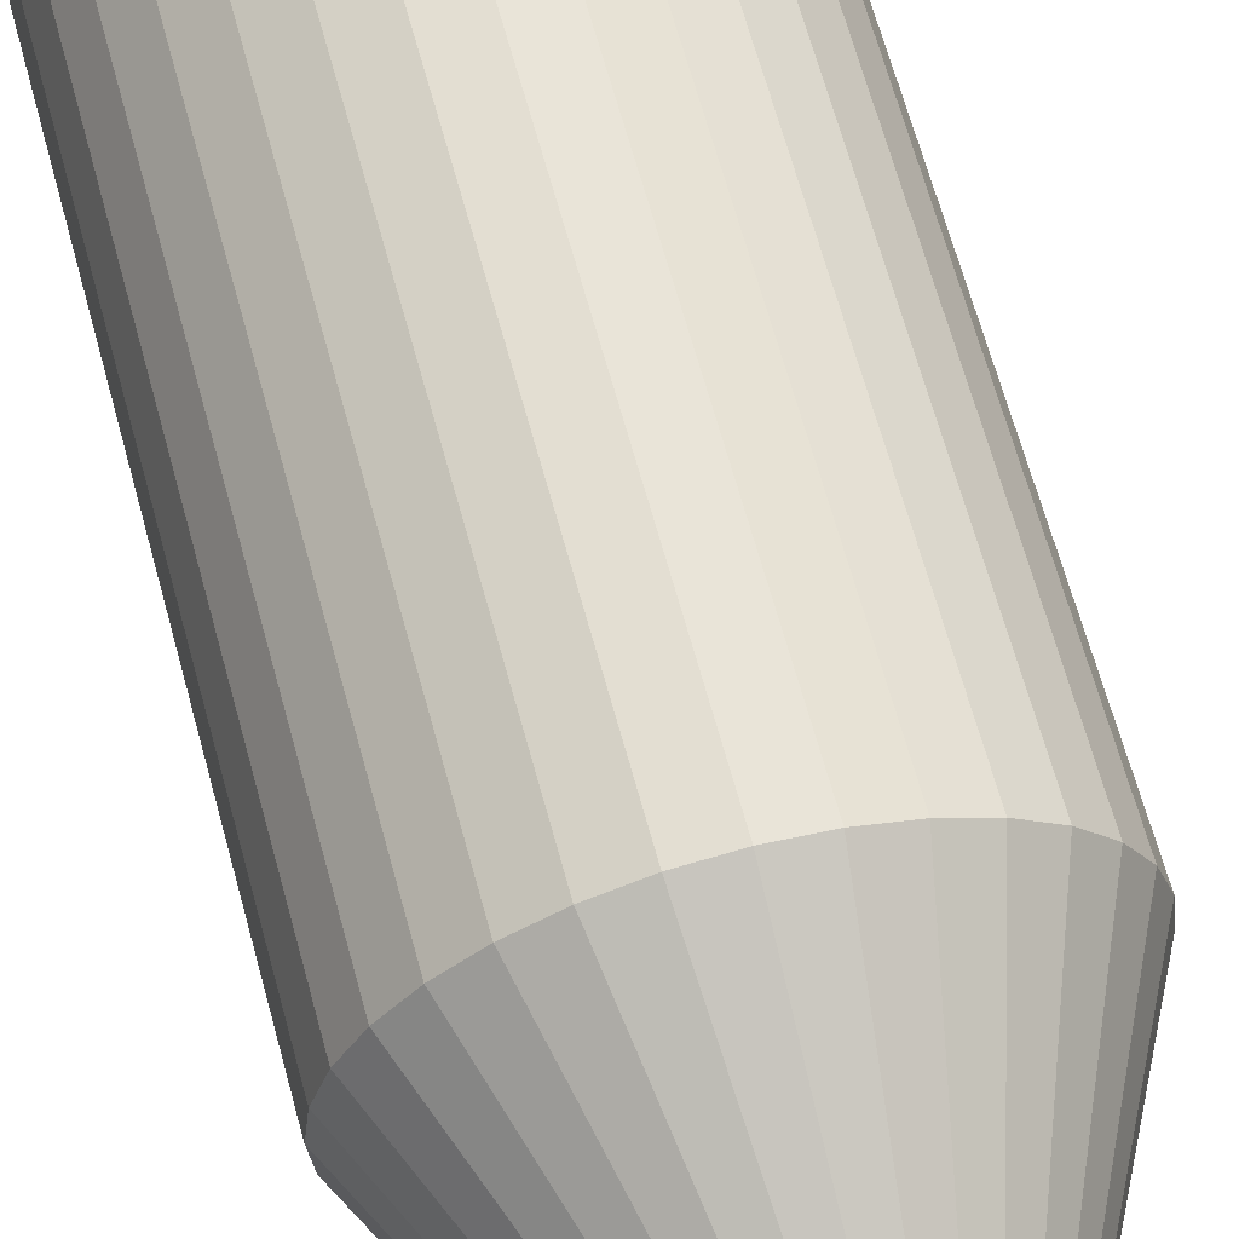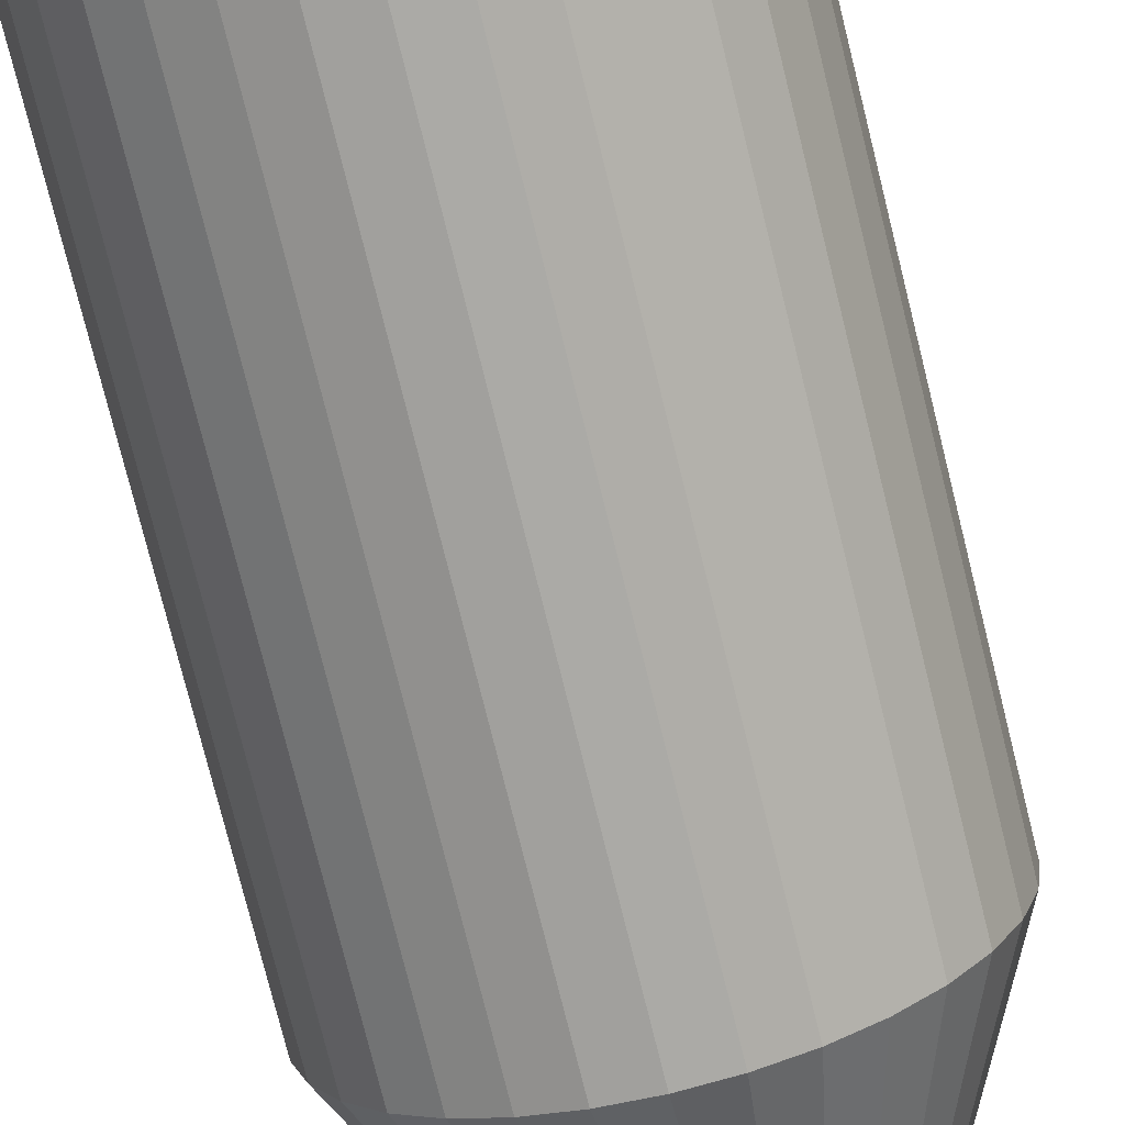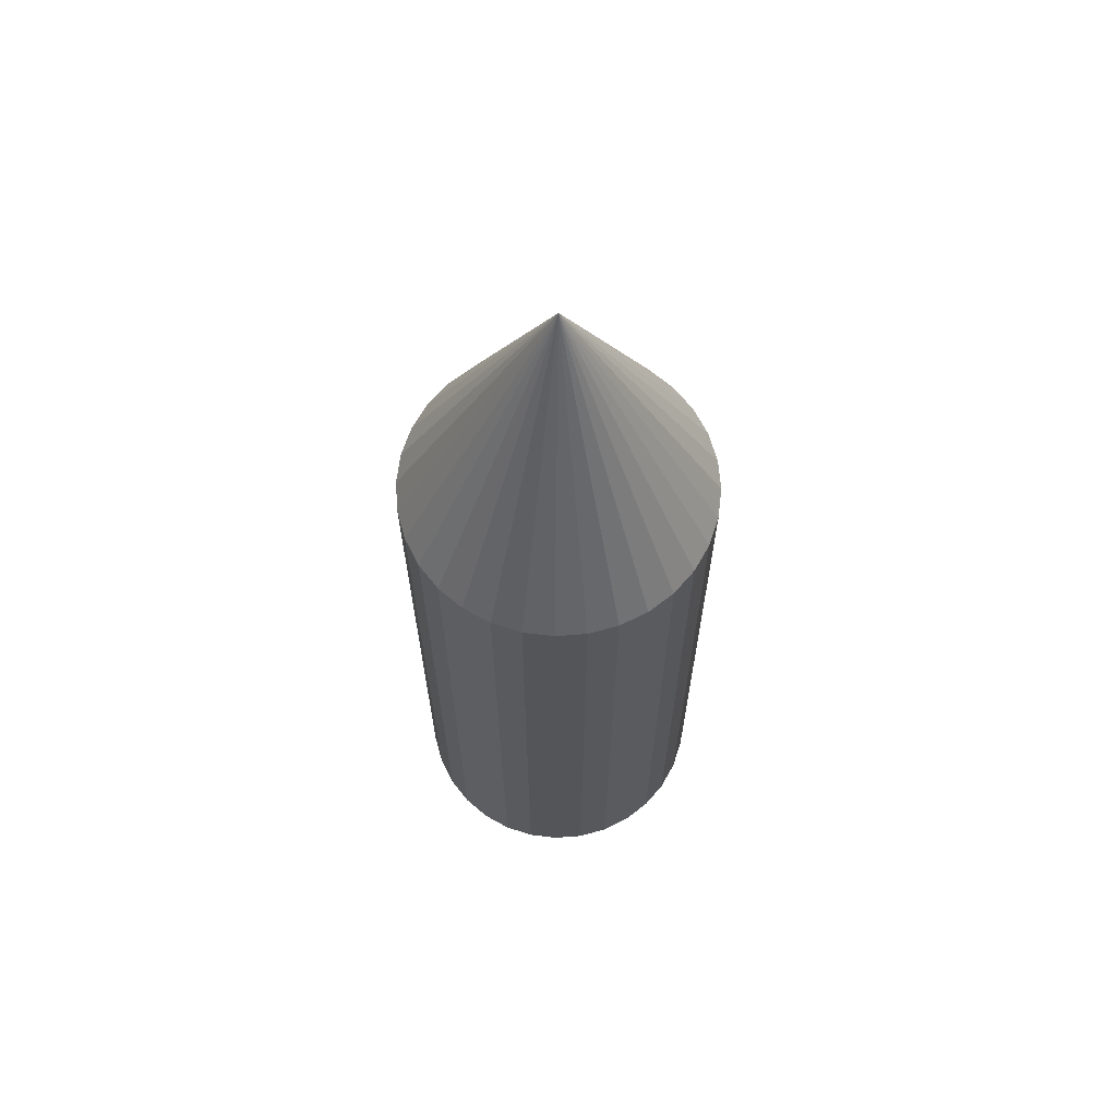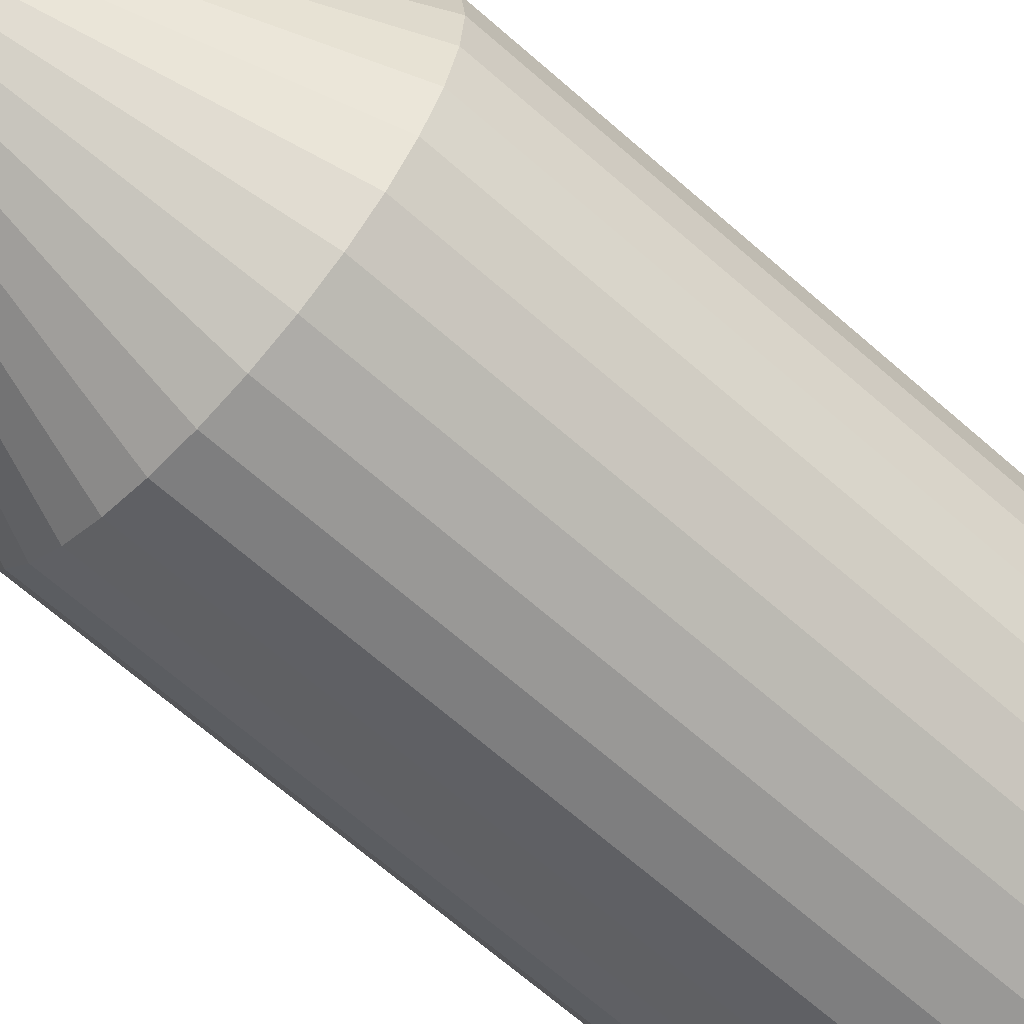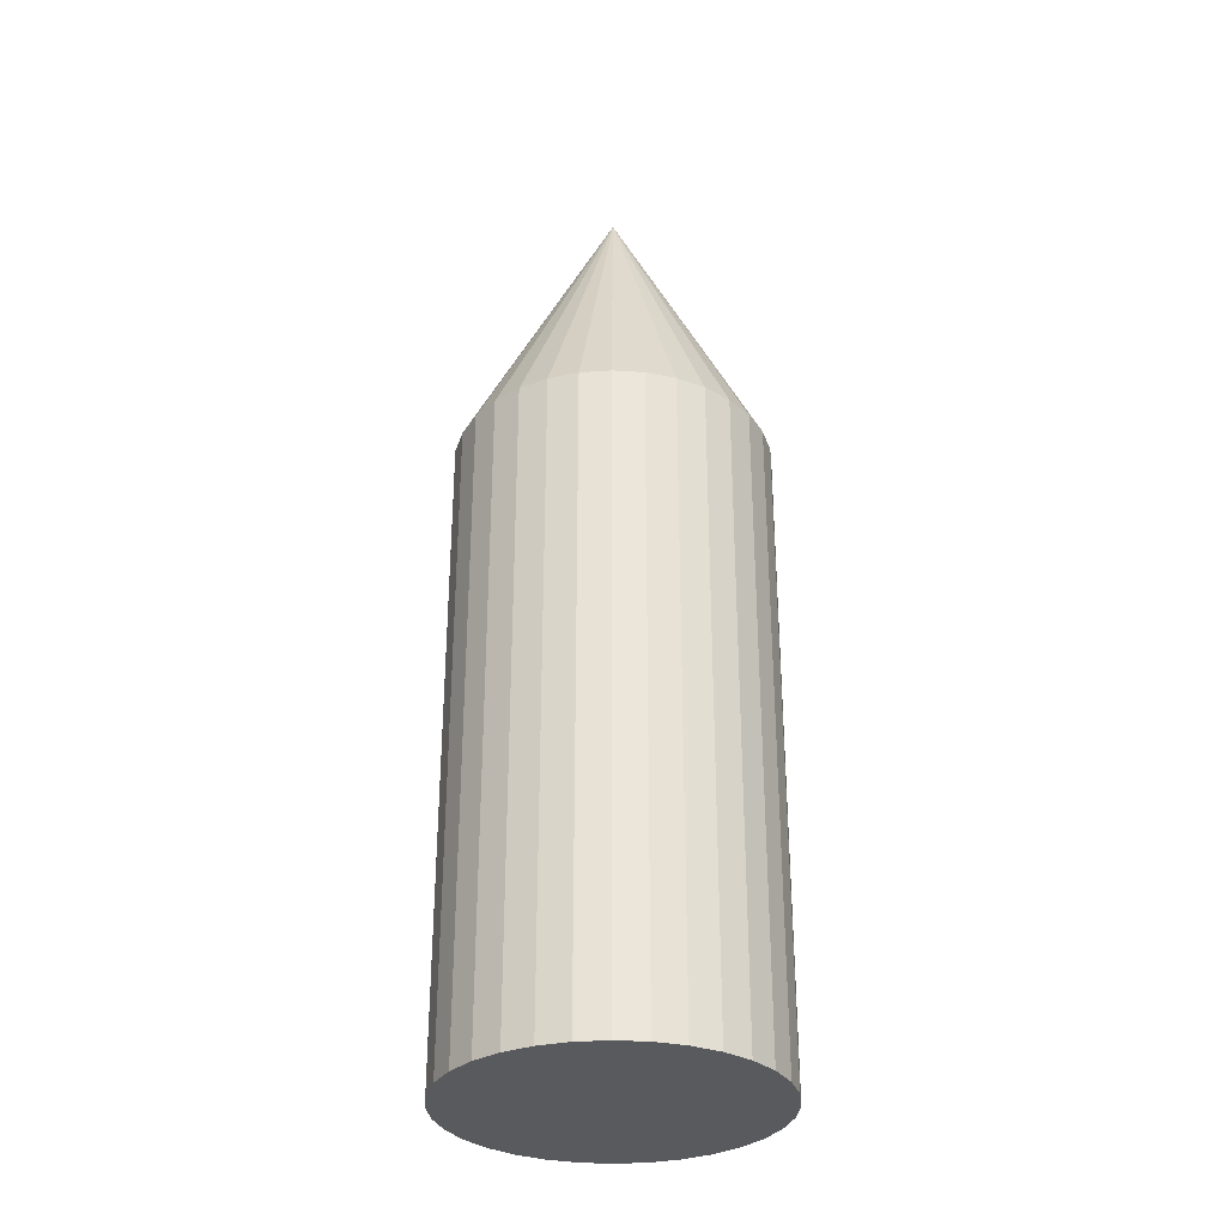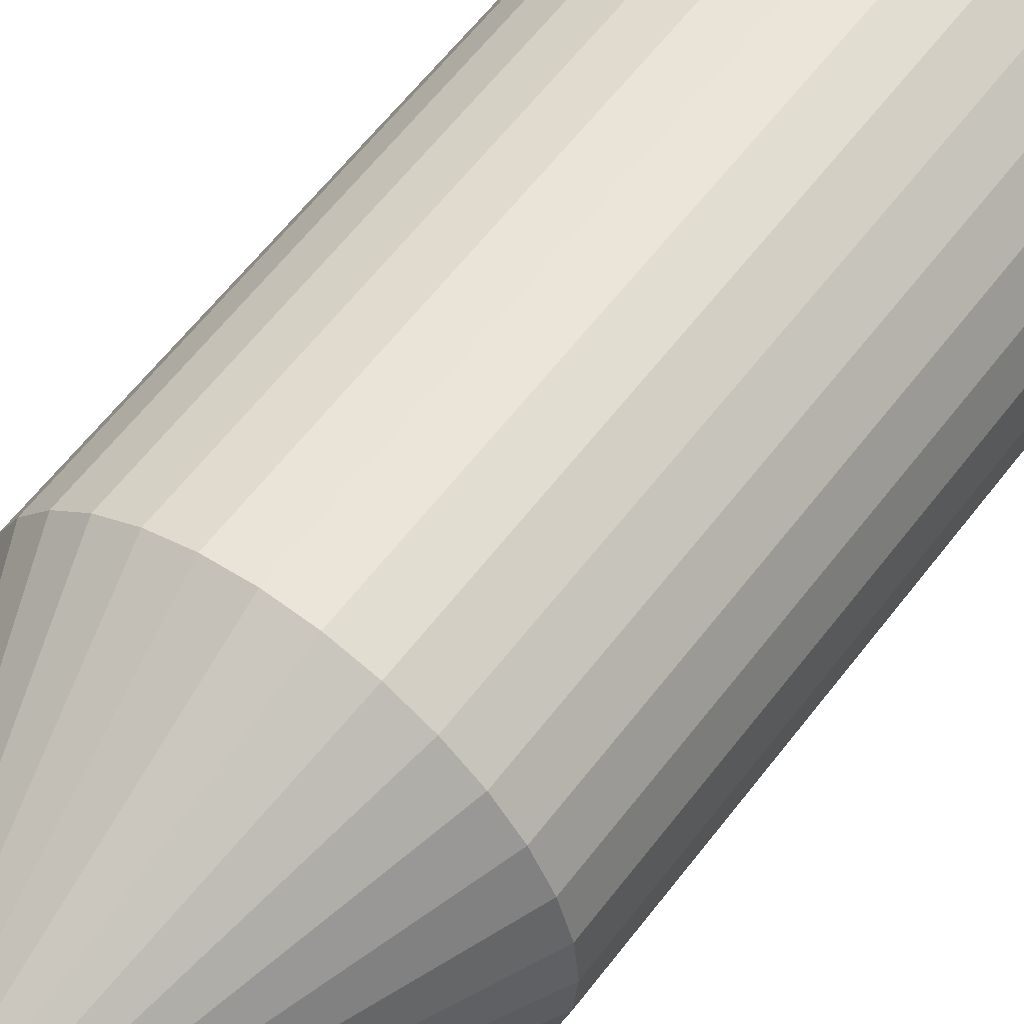
<metadata>
{"format":"obj","ext":"obj","renderer":"f3d","projection":"perspective","resolution":1024,"background":"white","views":[{"elev":62.9,"azim":165.1,"up":"+Z"},{"elev":-74.0,"azim":13.8,"up":"+Z"},{"elev":65.3,"azim":-21.2,"up":"+Y"},{"elev":-64.1,"azim":-132.1,"up":"+Z"},{"elev":-31.4,"azim":157.9,"up":"+Y"},{"elev":57.4,"azim":-143.8,"up":"+Z"}]}
</metadata>
<code>
o Cone
v 0 210.7 -9.709
v 0 230.1 0
v 1.894 210.7 -9.522
v 3.715 210.7 -8.97
v 5.394 210.7 -8.072
v 6.865 210.7 -6.865
v 8.072 210.7 -5.394
v 8.97 210.7 -3.715
v 9.522 210.7 -1.894
v 9.709 210.7 -1e-06
v 9.522 210.7 1.894
v 8.97 210.7 3.715
v 8.072 210.7 5.394
v 6.865 210.7 6.865
v 5.394 210.7 8.072
v 3.715 210.7 8.97
v 1.894 210.7 9.522
v -3e-06 210.7 9.709
v -1.894 210.7 9.522
v -3.715 210.7 8.97
v -5.394 210.7 8.072
v -6.865 210.7 6.865
v -8.072 210.7 5.394
v -8.97 210.7 3.715
v -9.522 210.7 1.894
v -9.709 210.7 -9e-06
v -9.522 210.7 -1.894
v -8.97 210.7 -3.715
v -8.072 210.7 -5.394
v -6.865 210.7 -6.865
v -5.394 210.7 -8.072
v -3.715 210.7 -8.97
v -1.894 210.7 -9.522
v 2e-06 170.5 -9.709
v 1.894 170.5 -9.522
v 3.715 170.5 -8.97
v 5.394 170.5 -8.072
v 6.865 170.5 -6.865
v 8.072 170.5 -5.394
v 8.97 170.5 -3.715
v 9.522 170.5 -1.894
v 9.709 170.5 -1e-06
v 9.522 170.5 1.894
v 8.97 170.5 3.715
v 8.072 170.5 5.394
v 6.865 170.5 6.865
v 5.394 170.5 8.072
v 3.715 170.5 8.97
v 1.894 170.5 9.522
v -1e-06 170.5 9.709
v -1.894 170.5 9.522
v -3.715 170.5 8.97
v -5.394 170.5 8.072
v -6.865 170.5 6.865
v -8.072 170.5 5.394
v -8.97 170.5 3.715
v -9.522 170.5 1.894
v -9.709 170.5 -9e-06
v -9.522 170.5 -1.894
v -8.97 170.5 -3.715
v -8.072 170.5 -5.394
v -6.865 170.5 -6.865
v -5.394 170.5 -8.072
v -3.715 170.5 -8.97
v -1.894 170.5 -9.522
f 32 2 33
f 1 2 3
f 31 2 32
f 30 2 31
f 29 2 30
f 28 2 29
f 27 2 28
f 26 2 27
f 25 2 26
f 24 2 25
f 23 2 24
f 22 2 23
f 21 2 22
f 20 2 21
f 19 2 20
f 18 2 19
f 17 2 18
f 16 2 17
f 15 2 16
f 14 2 15
f 13 2 14
f 12 2 13
f 11 2 12
f 10 2 11
f 9 2 10
f 8 2 9
f 7 2 8
f 6 2 7
f 5 2 6
f 4 2 5
f 33 2 1
f 3 2 4
f 22 23 54
f 34 35 65
f 11 12 43
f 32 33 64
f 21 22 53
f 10 11 42
f 31 32 63
f 20 21 52
f 9 10 41
f 30 31 62
f 19 20 51
f 8 9 40
f 29 30 61
f 18 19 50
f 7 8 39
f 28 29 60
f 6 7 38
f 17 18 49
f 33 1 65
f 27 28 59
f 5 6 37
f 16 17 48
f 26 27 58
f 4 5 36
f 15 16 47
f 25 26 57
f 3 4 35
f 14 15 46
f 24 25 56
f 13 14 45
f 23 24 55
f 1 3 34
f 12 13 44
f 23 55 54
f 35 36 65
f 36 37 65
f 37 38 65
f 38 39 65
f 39 40 65
f 40 41 65
f 41 42 65
f 42 43 65
f 43 44 65
f 44 45 65
f 45 46 65
f 46 47 48
f 65 46 48
f 53 51 52
f 53 50 51
f 54 50 53
f 54 49 50
f 56 54 55
f 56 49 54
f 62 60 61
f 62 59 60
f 62 58 59
f 62 57 58
f 62 56 57
f 62 49 56
f 62 48 49
f 64 65 48
f 63 64 48
f 62 63 48
f 12 44 43
f 33 65 64
f 22 54 53
f 11 43 42
f 32 64 63
f 21 53 52
f 10 42 41
f 31 63 62
f 20 52 51
f 9 41 40
f 30 62 61
f 19 51 50
f 8 40 39
f 29 61 60
f 7 39 38
f 18 50 49
f 1 34 65
f 28 60 59
f 6 38 37
f 17 49 48
f 27 59 58
f 5 37 36
f 16 48 47
f 26 58 57
f 4 36 35
f 15 47 46
f 25 57 56
f 14 46 45
f 24 56 55
f 3 35 34
f 13 45 44

</code>
